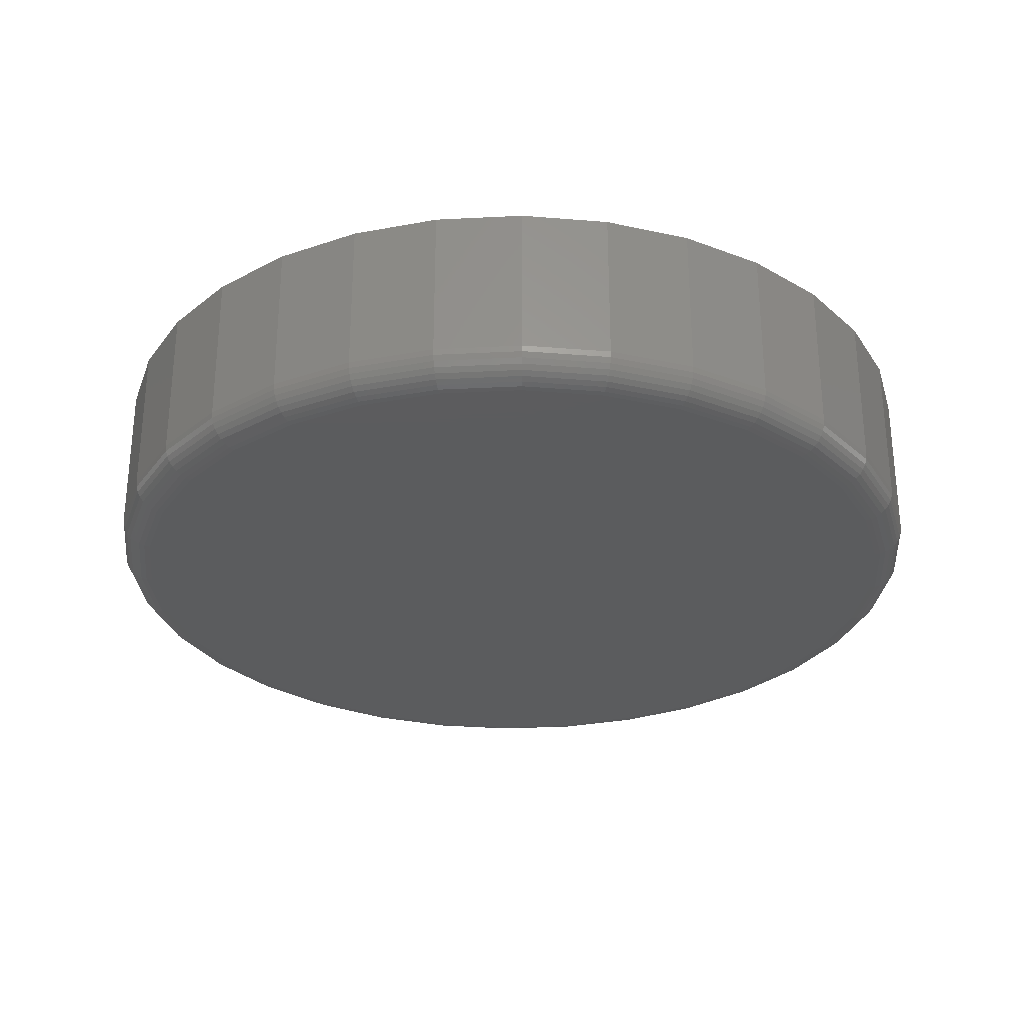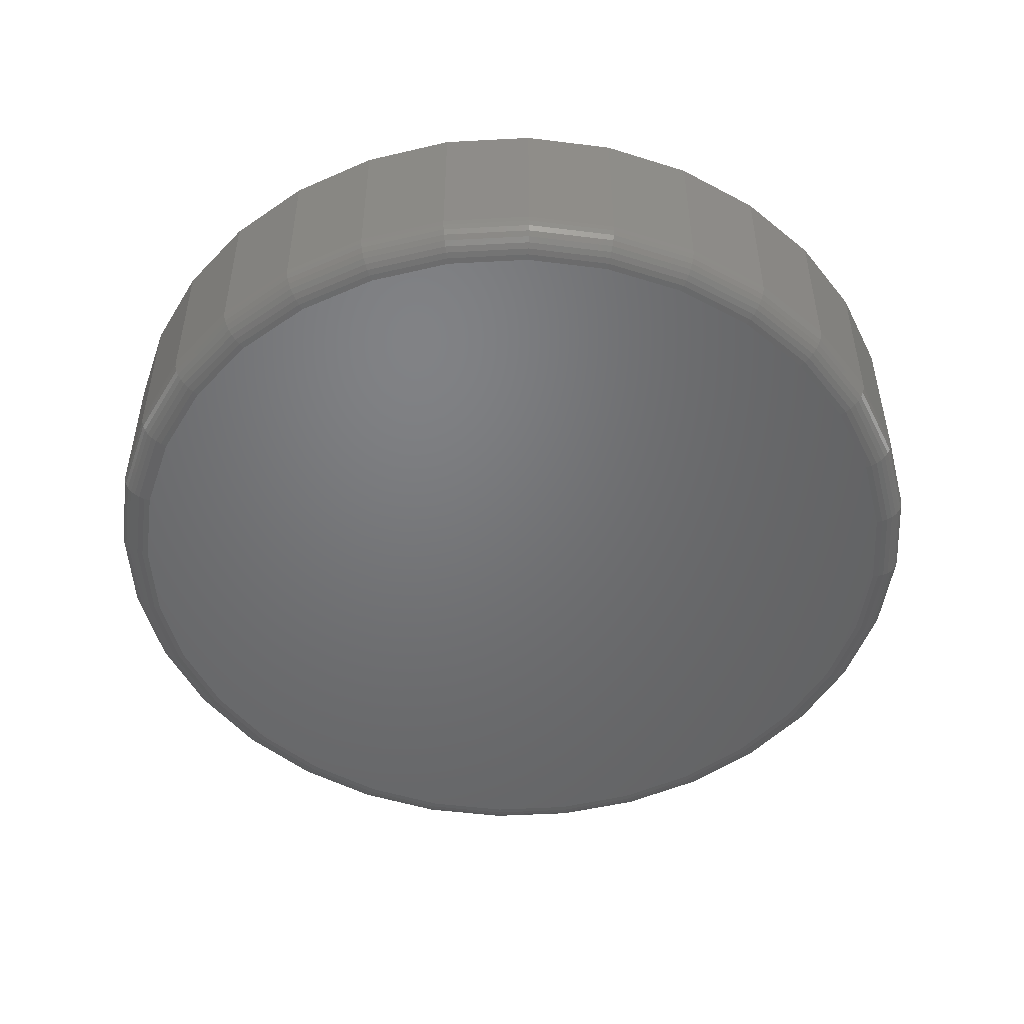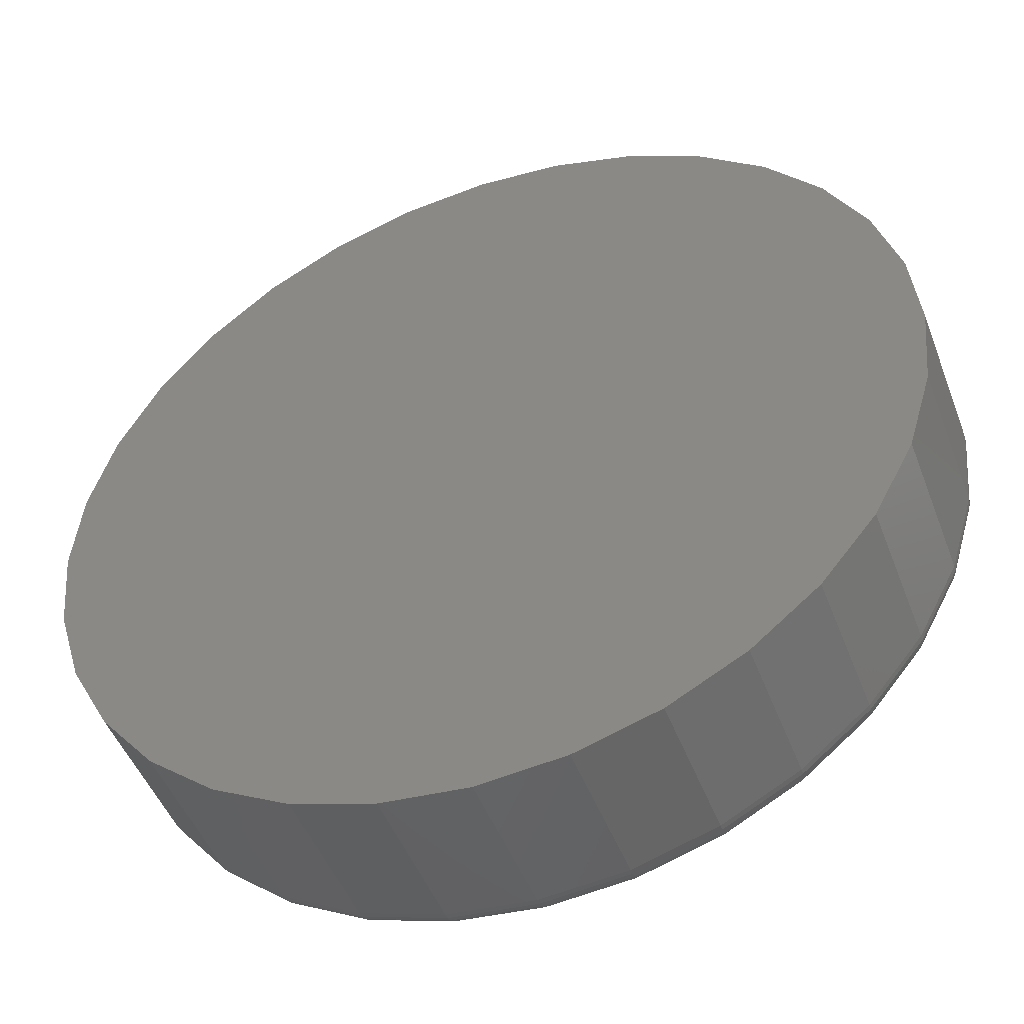
<metadata>
{"format":"stl","ext":"stl","renderer":"f3d","projection":"perspective","resolution":1024,"background":"white","views":[{"elev":-29.2,"azim":156.2,"up":"+Z"},{"elev":-49.9,"azim":-103.5,"up":"+Z"},{"elev":-48.3,"azim":20.5,"up":"+Y"}]}
</metadata>
<code>
# stl→obj: 320 verts, 636 faces
v 0.4816 -0.1815 0
v 0.5016 -0.1835 0
v 0.4615 -0.1835 0
v 0.4423 -0.1893 0
v 0.5209 -0.1893 0
v 0.4245 -0.1988 0
v 0.5386 -0.1988 0
v 0.5209 -0.3791 0
v 0.4423 -0.3791 0
v 0.5386 -0.3696 0
v 0.4615 -0.385 0
v 0.5016 -0.385 0
v 0.4816 -0.3869 0
v 0.4245 -0.3696 0
v 0.4089 -0.3568 0
v 0.5542 -0.3568 0
v 0.3962 -0.3413 0
v 0.567 -0.3413 0
v 0.3867 -0.3235 0
v 0.5765 -0.3235 0
v 0.3808 -0.3042 0
v 0.5823 -0.3042 0
v 0.3789 -0.2842 0
v 0.5843 -0.2842 0
v 0.3808 -0.2642 0
v 0.5823 -0.2642 0
v 0.3867 -0.2449 0
v 0.5765 -0.2449 0
v 0.3962 -0.2271 0
v 0.567 -0.2271 0
v 0.4089 -0.2116 0
v 0.5542 -0.2116 0
v 0.5921 -0.2842 0.007812
v 0.5921 -0.2842 0.04688
v 0.59 -0.3058 0.007812
v 0.59 -0.3058 0.04688
v 0.5837 -0.3265 0.007812
v 0.5837 -0.3265 0.04688
v 0.5735 -0.3456 0.007812
v 0.5735 -0.3456 0.04688
v 0.5597 -0.3624 0.007812
v 0.5597 -0.3624 0.04688
v 0.543 -0.3761 0.007812
v 0.543 -0.3761 0.04688
v 0.5239 -0.3863 0.007812
v 0.5239 -0.3863 0.04688
v 0.5031 -0.3926 0.007812
v 0.5031 -0.3926 0.04688
v 0.4816 -0.3947 0.007812
v 0.4816 -0.3947 0.04688
v 0.46 -0.3926 0.007812
v 0.46 -0.3926 0.04688
v 0.4393 -0.3863 0.007812
v 0.4393 -0.3863 0.04688
v 0.4202 -0.3761 0.007812
v 0.4202 -0.3761 0.04688
v 0.4034 -0.3624 0.007812
v 0.4034 -0.3624 0.04688
v 0.3897 -0.3456 0.007812
v 0.3897 -0.3456 0.04688
v 0.3795 -0.3265 0.007812
v 0.3795 -0.3265 0.04688
v 0.3732 -0.3058 0.007812
v 0.3732 -0.3058 0.04688
v 0.3711 -0.2842 0.007812
v 0.3711 -0.2842 0.04688
v 0.3732 -0.2626 0.007812
v 0.3732 -0.2626 0.04688
v 0.3795 -0.2419 0.007812
v 0.3795 -0.2419 0.04688
v 0.3897 -0.2228 0.007812
v 0.3897 -0.2228 0.04688
v 0.4034 -0.2061 0.007812
v 0.4034 -0.2061 0.04688
v 0.4202 -0.1923 0.007812
v 0.4202 -0.1923 0.04688
v 0.4393 -0.1821 0.007812
v 0.4393 -0.1821 0.04688
v 0.46 -0.1758 0.007812
v 0.46 -0.1758 0.04688
v 0.4816 -0.1737 0.007812
v 0.4816 -0.1737 0.04688
v 0.5031 -0.1758 0.007812
v 0.5031 -0.1758 0.04688
v 0.5239 -0.1821 0.007812
v 0.5239 -0.1821 0.04688
v 0.543 -0.1923 0.007812
v 0.543 -0.1923 0.04688
v 0.5597 -0.2061 0.007812
v 0.5597 -0.2061 0.04688
v 0.5735 -0.2228 0.007812
v 0.5735 -0.2228 0.04688
v 0.5837 -0.2419 0.007812
v 0.5837 -0.2419 0.04688
v 0.59 -0.2626 0.007812
v 0.59 -0.2626 0.04688
v 0.3712 -0.2842 0.006288
v 0.3733 -0.2627 0.006288
v 0.3716 -0.2842 0.004823
v 0.3738 -0.2628 0.004823
v 0.3724 -0.2842 0.003472
v 0.3745 -0.2629 0.003472
v 0.3733 -0.2842 0.002288
v 0.3754 -0.2631 0.002288
v 0.3745 -0.2842 0.001317
v 0.3766 -0.2633 0.001317
v 0.3759 -0.2842 0.0005947
v 0.3779 -0.2636 0.0005947
v 0.3773 -0.2842 0.0001501
v 0.3793 -0.2639 0.0001501
v 0.5898 -0.2627 0.006288
v 0.592 -0.2842 0.006288
v 0.5894 -0.2628 0.004823
v 0.5915 -0.2842 0.004823
v 0.5887 -0.2629 0.003472
v 0.5908 -0.2842 0.003472
v 0.5877 -0.2631 0.002288
v 0.5898 -0.2842 0.002288
v 0.5866 -0.2633 0.001317
v 0.5886 -0.2842 0.001317
v 0.5853 -0.2636 0.0005947
v 0.5873 -0.2842 0.0005947
v 0.5838 -0.2639 0.0001501
v 0.5858 -0.2842 0.0001501
v 0.5836 -0.242 0.006288
v 0.5831 -0.2421 0.004823
v 0.5825 -0.2424 0.003472
v 0.5816 -0.2428 0.002288
v 0.5805 -0.2432 0.001317
v 0.5792 -0.2438 0.0005947
v 0.5779 -0.2443 0.0001501
v 0.5734 -0.2229 0.006288
v 0.573 -0.2231 0.004823
v 0.5724 -0.2235 0.003472
v 0.5716 -0.2241 0.002288
v 0.5706 -0.2247 0.001317
v 0.5695 -0.2255 0.0005947
v 0.5682 -0.2263 0.0001501
v 0.5596 -0.2062 0.006288
v 0.5593 -0.2065 0.004823
v 0.5588 -0.207 0.003472
v 0.5581 -0.2077 0.002288
v 0.5573 -0.2085 0.001317
v 0.5563 -0.2095 0.0005947
v 0.5553 -0.2105 0.0001501
v 0.5429 -0.1924 0.006288
v 0.5427 -0.1928 0.004823
v 0.5423 -0.1934 0.003472
v 0.5417 -0.1942 0.002288
v 0.5411 -0.1952 0.001317
v 0.5403 -0.1963 0.0005947
v 0.5395 -0.1975 0.0001501
v 0.5238 -0.1822 0.006288
v 0.5236 -0.1826 0.004823
v 0.5234 -0.1833 0.003472
v 0.523 -0.1842 0.002288
v 0.5225 -0.1853 0.001317
v 0.522 -0.1866 0.0005947
v 0.5215 -0.1879 0.0001501
v 0.5031 -0.176 0.006288
v 0.503 -0.1764 0.004823
v 0.5029 -0.1771 0.003472
v 0.5027 -0.1781 0.002288
v 0.5025 -0.1792 0.001317
v 0.5022 -0.1805 0.0005947
v 0.5019 -0.182 0.0001501
v 0.4816 -0.1738 0.006288
v 0.4816 -0.1743 0.004823
v 0.4816 -0.175 0.003472
v 0.4816 -0.176 0.002288
v 0.4816 -0.1772 0.001317
v 0.4816 -0.1785 0.0005947
v 0.4816 -0.18 0.0001501
v 0.46 -0.176 0.006288
v 0.4601 -0.1764 0.004823
v 0.4603 -0.1771 0.003472
v 0.4605 -0.1781 0.002288
v 0.4607 -0.1792 0.001317
v 0.461 -0.1805 0.0005947
v 0.4612 -0.182 0.0001501
v 0.4393 -0.1822 0.006288
v 0.4395 -0.1826 0.004823
v 0.4398 -0.1833 0.003472
v 0.4402 -0.1842 0.002288
v 0.4406 -0.1853 0.001317
v 0.4411 -0.1866 0.0005947
v 0.4417 -0.1879 0.0001501
v 0.4203 -0.1924 0.006288
v 0.4205 -0.1928 0.004823
v 0.4209 -0.1934 0.003472
v 0.4214 -0.1942 0.002288
v 0.4221 -0.1952 0.001317
v 0.4229 -0.1963 0.0005947
v 0.4237 -0.1975 0.0001501
v 0.4035 -0.2062 0.006288
v 0.4038 -0.2065 0.004823
v 0.4044 -0.207 0.003472
v 0.405 -0.2077 0.002288
v 0.4059 -0.2085 0.001317
v 0.4068 -0.2095 0.0005947
v 0.4079 -0.2105 0.0001501
v 0.3898 -0.2229 0.006288
v 0.3902 -0.2231 0.004823
v 0.3908 -0.2235 0.003472
v 0.3916 -0.2241 0.002288
v 0.3926 -0.2247 0.001317
v 0.3937 -0.2255 0.0005947
v 0.3949 -0.2263 0.0001501
v 0.3796 -0.242 0.006288
v 0.38 -0.2421 0.004823
v 0.3807 -0.2424 0.003472
v 0.3816 -0.2428 0.002288
v 0.3827 -0.2432 0.001317
v 0.3839 -0.2438 0.0005947
v 0.3853 -0.2443 0.0001501
v 0.5898 -0.3057 0.006288
v 0.5894 -0.3057 0.004823
v 0.5887 -0.3055 0.003472
v 0.5877 -0.3053 0.002288
v 0.5866 -0.3051 0.001317
v 0.5853 -0.3048 0.0005947
v 0.5838 -0.3045 0.0001501
v 0.3733 -0.3057 0.006288
v 0.3738 -0.3057 0.004823
v 0.3745 -0.3055 0.003472
v 0.3754 -0.3053 0.002288
v 0.3766 -0.3051 0.001317
v 0.3779 -0.3048 0.0005947
v 0.3793 -0.3045 0.0001501
v 0.3796 -0.3264 0.006288
v 0.38 -0.3263 0.004823
v 0.3807 -0.326 0.003472
v 0.3816 -0.3256 0.002288
v 0.3827 -0.3252 0.001317
v 0.3839 -0.3247 0.0005947
v 0.3853 -0.3241 0.0001501
v 0.3898 -0.3455 0.006288
v 0.3902 -0.3453 0.004823
v 0.3908 -0.3449 0.003472
v 0.3916 -0.3443 0.002288
v 0.3926 -0.3437 0.001317
v 0.3937 -0.3429 0.0005947
v 0.3949 -0.3421 0.0001501
v 0.4035 -0.3623 0.006288
v 0.4038 -0.3619 0.004823
v 0.4044 -0.3614 0.003472
v 0.405 -0.3607 0.002288
v 0.4059 -0.3599 0.001317
v 0.4068 -0.359 0.0005947
v 0.4079 -0.3579 0.0001501
v 0.4203 -0.376 0.006288
v 0.4205 -0.3756 0.004823
v 0.4209 -0.375 0.003472
v 0.4214 -0.3742 0.002288
v 0.4221 -0.3732 0.001317
v 0.4229 -0.3721 0.0005947
v 0.4237 -0.3709 0.0001501
v 0.4393 -0.3862 0.006288
v 0.4395 -0.3858 0.004823
v 0.4398 -0.3851 0.003472
v 0.4402 -0.3842 0.002288
v 0.4406 -0.3831 0.001317
v 0.4411 -0.3819 0.0005947
v 0.4417 -0.3805 0.0001501
v 0.46 -0.3925 0.006288
v 0.4601 -0.392 0.004823
v 0.4603 -0.3913 0.003472
v 0.4605 -0.3904 0.002288
v 0.4607 -0.3892 0.001317
v 0.461 -0.3879 0.0005947
v 0.4612 -0.3864 0.0001501
v 0.4816 -0.3946 0.006288
v 0.4816 -0.3941 0.004823
v 0.4816 -0.3934 0.003472
v 0.4816 -0.3924 0.002288
v 0.4816 -0.3913 0.001317
v 0.4816 -0.3899 0.0005947
v 0.4816 -0.3884 0.0001501
v 0.5031 -0.3925 0.006288
v 0.503 -0.392 0.004823
v 0.5029 -0.3913 0.003472
v 0.5027 -0.3904 0.002288
v 0.5025 -0.3892 0.001317
v 0.5022 -0.3879 0.0005947
v 0.5019 -0.3864 0.0001501
v 0.5238 -0.3862 0.006288
v 0.5236 -0.3858 0.004823
v 0.5234 -0.3851 0.003472
v 0.523 -0.3842 0.002288
v 0.5225 -0.3831 0.001317
v 0.522 -0.3819 0.0005947
v 0.5215 -0.3805 0.0001501
v 0.5429 -0.376 0.006288
v 0.5427 -0.3756 0.004823
v 0.5423 -0.375 0.003472
v 0.5417 -0.3742 0.002288
v 0.5411 -0.3732 0.001317
v 0.5403 -0.3721 0.0005947
v 0.5395 -0.3709 0.0001501
v 0.5596 -0.3623 0.006288
v 0.5593 -0.3619 0.004823
v 0.5588 -0.3614 0.003472
v 0.5581 -0.3607 0.002288
v 0.5573 -0.3599 0.001317
v 0.5563 -0.359 0.0005947
v 0.5553 -0.3579 0.0001501
v 0.5734 -0.3455 0.006288
v 0.573 -0.3453 0.004823
v 0.5724 -0.3449 0.003472
v 0.5716 -0.3443 0.002288
v 0.5706 -0.3437 0.001317
v 0.5695 -0.3429 0.0005947
v 0.5682 -0.3421 0.0001501
v 0.5836 -0.3264 0.006288
v 0.5831 -0.3263 0.004823
v 0.5825 -0.326 0.003472
v 0.5816 -0.3256 0.002288
v 0.5805 -0.3252 0.001317
v 0.5792 -0.3247 0.0005947
v 0.5779 -0.3241 0.0001501
f 1 2 3
f 4 3 2
f 5 4 2
f 6 4 5
f 7 6 5
f 8 9 10
f 11 9 8
f 12 11 8
f 13 11 12
f 9 14 10
f 10 14 15
f 10 15 16
f 16 15 17
f 16 17 18
f 18 17 19
f 18 19 20
f 20 19 21
f 20 21 22
f 22 21 23
f 22 23 24
f 24 23 25
f 24 25 26
f 26 25 27
f 26 27 28
f 28 27 29
f 28 29 30
f 30 29 31
f 30 31 32
f 32 31 6
f 32 6 7
f 33 34 35
f 35 34 36
f 35 36 37
f 37 36 38
f 37 38 39
f 39 38 40
f 39 40 41
f 41 40 42
f 41 42 43
f 43 42 44
f 43 44 45
f 45 44 46
f 45 46 47
f 47 46 48
f 47 48 49
f 49 48 50
f 49 50 51
f 51 50 52
f 51 52 53
f 53 52 54
f 53 54 55
f 55 54 56
f 55 56 57
f 57 56 58
f 57 58 59
f 59 58 60
f 59 60 61
f 61 60 62
f 61 62 63
f 63 62 64
f 63 64 65
f 65 64 66
f 65 66 67
f 67 66 68
f 67 68 69
f 69 68 70
f 69 70 71
f 71 70 72
f 71 72 73
f 73 72 74
f 73 74 75
f 75 74 76
f 75 76 77
f 77 76 78
f 77 78 79
f 79 78 80
f 79 80 81
f 81 80 82
f 81 82 83
f 83 82 84
f 83 84 85
f 85 84 86
f 85 86 87
f 87 86 88
f 87 88 89
f 89 88 90
f 89 90 91
f 91 90 92
f 91 92 93
f 93 92 94
f 93 94 95
f 95 94 96
f 95 96 33
f 33 96 34
f 65 67 97
f 97 67 98
f 97 98 99
f 99 98 100
f 99 100 101
f 101 100 102
f 101 102 103
f 103 102 104
f 103 104 105
f 105 104 106
f 105 106 107
f 107 106 108
f 107 108 109
f 109 108 110
f 109 110 23
f 23 110 25
f 95 33 111
f 111 33 112
f 111 112 113
f 113 112 114
f 113 114 115
f 115 114 116
f 115 116 117
f 117 116 118
f 117 118 119
f 119 118 120
f 119 120 121
f 121 120 122
f 121 122 123
f 123 122 124
f 123 124 26
f 26 124 24
f 93 95 125
f 125 95 111
f 125 111 126
f 126 111 113
f 126 113 127
f 127 113 115
f 127 115 128
f 128 115 117
f 128 117 129
f 129 117 119
f 129 119 130
f 130 119 121
f 130 121 131
f 131 121 123
f 131 123 28
f 28 123 26
f 91 93 132
f 132 93 125
f 132 125 133
f 133 125 126
f 133 126 134
f 134 126 127
f 134 127 135
f 135 127 128
f 135 128 136
f 136 128 129
f 136 129 137
f 137 129 130
f 137 130 138
f 138 130 131
f 138 131 30
f 30 131 28
f 89 91 139
f 139 91 132
f 139 132 140
f 140 132 133
f 140 133 141
f 141 133 134
f 141 134 142
f 142 134 135
f 142 135 143
f 143 135 136
f 143 136 144
f 144 136 137
f 144 137 145
f 145 137 138
f 145 138 32
f 32 138 30
f 87 89 146
f 146 89 139
f 146 139 147
f 147 139 140
f 147 140 148
f 148 140 141
f 148 141 149
f 149 141 142
f 149 142 150
f 150 142 143
f 150 143 151
f 151 143 144
f 151 144 152
f 152 144 145
f 152 145 7
f 7 145 32
f 85 87 153
f 153 87 146
f 153 146 154
f 154 146 147
f 154 147 155
f 155 147 148
f 155 148 156
f 156 148 149
f 156 149 157
f 157 149 150
f 157 150 158
f 158 150 151
f 158 151 159
f 159 151 152
f 159 152 5
f 5 152 7
f 83 85 160
f 160 85 153
f 160 153 161
f 161 153 154
f 161 154 162
f 162 154 155
f 162 155 163
f 163 155 156
f 163 156 164
f 164 156 157
f 164 157 165
f 165 157 158
f 165 158 166
f 166 158 159
f 166 159 2
f 2 159 5
f 81 83 167
f 167 83 160
f 167 160 168
f 168 160 161
f 168 161 169
f 169 161 162
f 169 162 170
f 170 162 163
f 170 163 171
f 171 163 164
f 171 164 172
f 172 164 165
f 172 165 173
f 173 165 166
f 173 166 1
f 1 166 2
f 79 81 174
f 174 81 167
f 174 167 175
f 175 167 168
f 175 168 176
f 176 168 169
f 176 169 177
f 177 169 170
f 177 170 178
f 178 170 171
f 178 171 179
f 179 171 172
f 179 172 180
f 180 172 173
f 180 173 3
f 3 173 1
f 77 79 181
f 181 79 174
f 181 174 182
f 182 174 175
f 182 175 183
f 183 175 176
f 183 176 184
f 184 176 177
f 184 177 185
f 185 177 178
f 185 178 186
f 186 178 179
f 186 179 187
f 187 179 180
f 187 180 4
f 4 180 3
f 75 77 188
f 188 77 181
f 188 181 189
f 189 181 182
f 189 182 190
f 190 182 183
f 190 183 191
f 191 183 184
f 191 184 192
f 192 184 185
f 192 185 193
f 193 185 186
f 193 186 194
f 194 186 187
f 194 187 6
f 6 187 4
f 73 75 195
f 195 75 188
f 195 188 196
f 196 188 189
f 196 189 197
f 197 189 190
f 197 190 198
f 198 190 191
f 198 191 199
f 199 191 192
f 199 192 200
f 200 192 193
f 200 193 201
f 201 193 194
f 201 194 31
f 31 194 6
f 71 73 202
f 202 73 195
f 202 195 203
f 203 195 196
f 203 196 204
f 204 196 197
f 204 197 205
f 205 197 198
f 205 198 206
f 206 198 199
f 206 199 207
f 207 199 200
f 207 200 208
f 208 200 201
f 208 201 29
f 29 201 31
f 69 71 209
f 209 71 202
f 209 202 210
f 210 202 203
f 210 203 211
f 211 203 204
f 211 204 212
f 212 204 205
f 212 205 213
f 213 205 206
f 213 206 214
f 214 206 207
f 214 207 215
f 215 207 208
f 215 208 27
f 27 208 29
f 67 69 98
f 98 69 209
f 98 209 100
f 100 209 210
f 100 210 102
f 102 210 211
f 102 211 104
f 104 211 212
f 104 212 106
f 106 212 213
f 106 213 108
f 108 213 214
f 108 214 110
f 110 214 215
f 110 215 25
f 25 215 27
f 33 35 112
f 112 35 216
f 112 216 114
f 114 216 217
f 114 217 116
f 116 217 218
f 116 218 118
f 118 218 219
f 118 219 120
f 120 219 220
f 120 220 122
f 122 220 221
f 122 221 124
f 124 221 222
f 124 222 24
f 24 222 22
f 63 65 223
f 223 65 97
f 223 97 224
f 224 97 99
f 224 99 225
f 225 99 101
f 225 101 226
f 226 101 103
f 226 103 227
f 227 103 105
f 227 105 228
f 228 105 107
f 228 107 229
f 229 107 109
f 229 109 21
f 21 109 23
f 61 63 230
f 230 63 223
f 230 223 231
f 231 223 224
f 231 224 232
f 232 224 225
f 232 225 233
f 233 225 226
f 233 226 234
f 234 226 227
f 234 227 235
f 235 227 228
f 235 228 236
f 236 228 229
f 236 229 19
f 19 229 21
f 59 61 237
f 237 61 230
f 237 230 238
f 238 230 231
f 238 231 239
f 239 231 232
f 239 232 240
f 240 232 233
f 240 233 241
f 241 233 234
f 241 234 242
f 242 234 235
f 242 235 243
f 243 235 236
f 243 236 17
f 17 236 19
f 57 59 244
f 244 59 237
f 244 237 245
f 245 237 238
f 245 238 246
f 246 238 239
f 246 239 247
f 247 239 240
f 247 240 248
f 248 240 241
f 248 241 249
f 249 241 242
f 249 242 250
f 250 242 243
f 250 243 15
f 15 243 17
f 55 57 251
f 251 57 244
f 251 244 252
f 252 244 245
f 252 245 253
f 253 245 246
f 253 246 254
f 254 246 247
f 254 247 255
f 255 247 248
f 255 248 256
f 256 248 249
f 256 249 257
f 257 249 250
f 257 250 14
f 14 250 15
f 53 55 258
f 258 55 251
f 258 251 259
f 259 251 252
f 259 252 260
f 260 252 253
f 260 253 261
f 261 253 254
f 261 254 262
f 262 254 255
f 262 255 263
f 263 255 256
f 263 256 264
f 264 256 257
f 264 257 9
f 9 257 14
f 51 53 265
f 265 53 258
f 265 258 266
f 266 258 259
f 266 259 267
f 267 259 260
f 267 260 268
f 268 260 261
f 268 261 269
f 269 261 262
f 269 262 270
f 270 262 263
f 270 263 271
f 271 263 264
f 271 264 11
f 11 264 9
f 49 51 272
f 272 51 265
f 272 265 273
f 273 265 266
f 273 266 274
f 274 266 267
f 274 267 275
f 275 267 268
f 275 268 276
f 276 268 269
f 276 269 277
f 277 269 270
f 277 270 278
f 278 270 271
f 278 271 13
f 13 271 11
f 47 49 279
f 279 49 272
f 279 272 280
f 280 272 273
f 280 273 281
f 281 273 274
f 281 274 282
f 282 274 275
f 282 275 283
f 283 275 276
f 283 276 284
f 284 276 277
f 284 277 285
f 285 277 278
f 285 278 12
f 12 278 13
f 45 47 286
f 286 47 279
f 286 279 287
f 287 279 280
f 287 280 288
f 288 280 281
f 288 281 289
f 289 281 282
f 289 282 290
f 290 282 283
f 290 283 291
f 291 283 284
f 291 284 292
f 292 284 285
f 292 285 8
f 8 285 12
f 43 45 293
f 293 45 286
f 293 286 294
f 294 286 287
f 294 287 295
f 295 287 288
f 295 288 296
f 296 288 289
f 296 289 297
f 297 289 290
f 297 290 298
f 298 290 291
f 298 291 299
f 299 291 292
f 299 292 10
f 10 292 8
f 41 43 300
f 300 43 293
f 300 293 301
f 301 293 294
f 301 294 302
f 302 294 295
f 302 295 303
f 303 295 296
f 303 296 304
f 304 296 297
f 304 297 305
f 305 297 298
f 305 298 306
f 306 298 299
f 306 299 16
f 16 299 10
f 39 41 307
f 307 41 300
f 307 300 308
f 308 300 301
f 308 301 309
f 309 301 302
f 309 302 310
f 310 302 303
f 310 303 311
f 311 303 304
f 311 304 312
f 312 304 305
f 312 305 313
f 313 305 306
f 313 306 18
f 18 306 16
f 37 39 314
f 314 39 307
f 314 307 315
f 315 307 308
f 315 308 316
f 316 308 309
f 316 309 317
f 317 309 310
f 317 310 318
f 318 310 311
f 318 311 319
f 319 311 312
f 319 312 320
f 320 312 313
f 320 313 20
f 20 313 18
f 35 37 216
f 216 37 314
f 216 314 217
f 217 314 315
f 217 315 218
f 218 315 316
f 218 316 219
f 219 316 317
f 219 317 220
f 220 317 318
f 220 318 221
f 221 318 319
f 221 319 222
f 222 319 320
f 222 320 22
f 22 320 20
f 80 84 82
f 84 80 78
f 84 78 86
f 86 78 76
f 86 76 88
f 44 54 46
f 46 54 52
f 46 52 48
f 48 52 50
f 88 76 90
f 90 76 74
f 90 74 92
f 92 74 72
f 92 72 94
f 94 72 70
f 94 70 96
f 96 70 68
f 96 68 34
f 34 68 66
f 34 66 36
f 36 66 64
f 36 64 38
f 38 64 62
f 38 62 40
f 40 62 60
f 40 60 42
f 42 60 58
f 42 58 44
f 44 58 56
f 44 56 54

</code>
